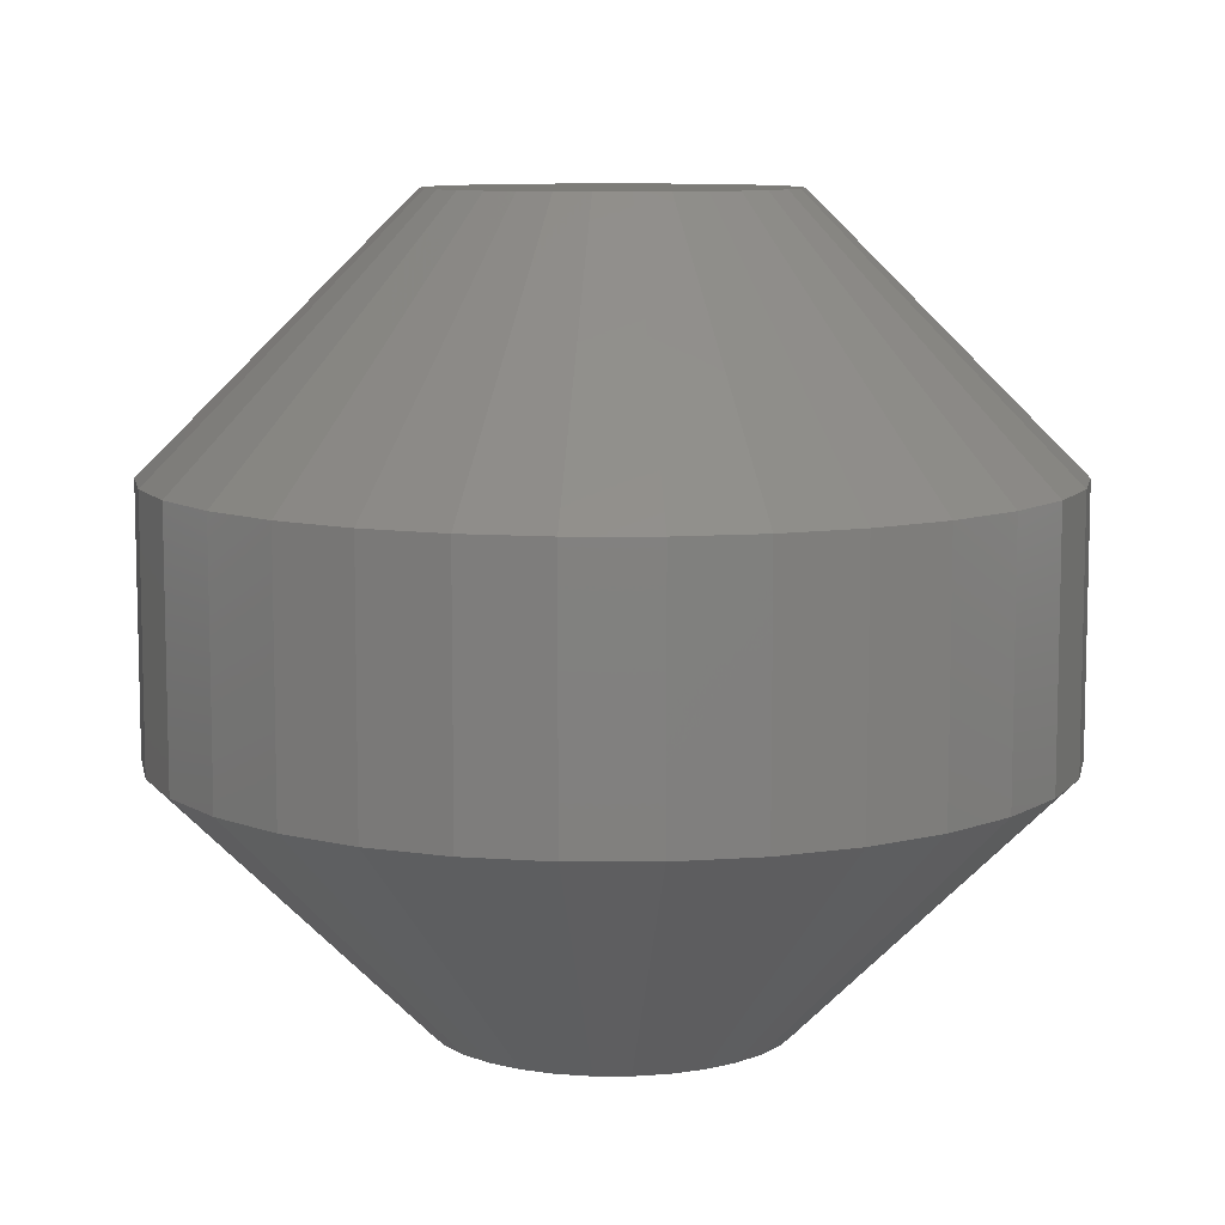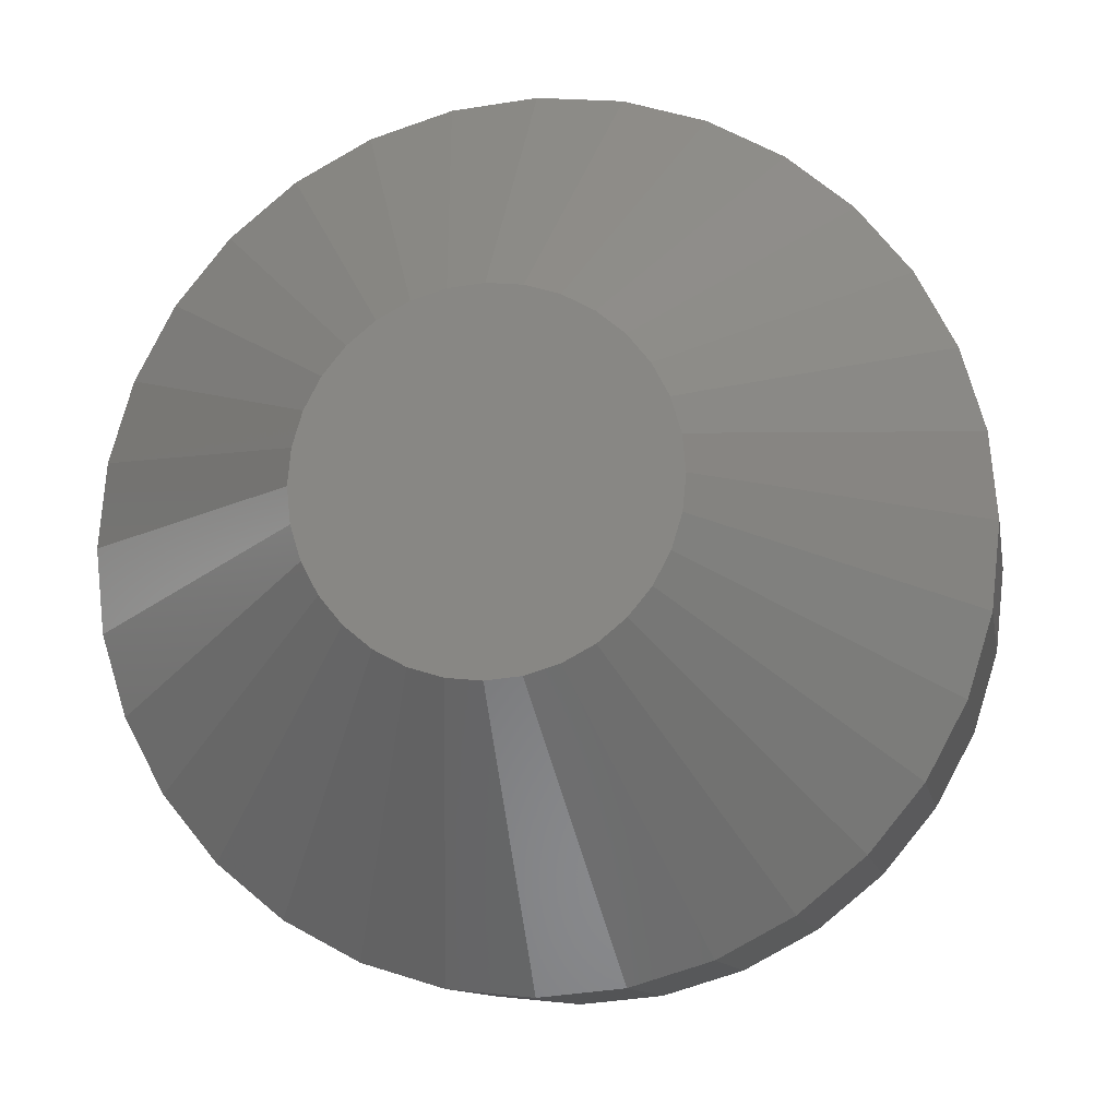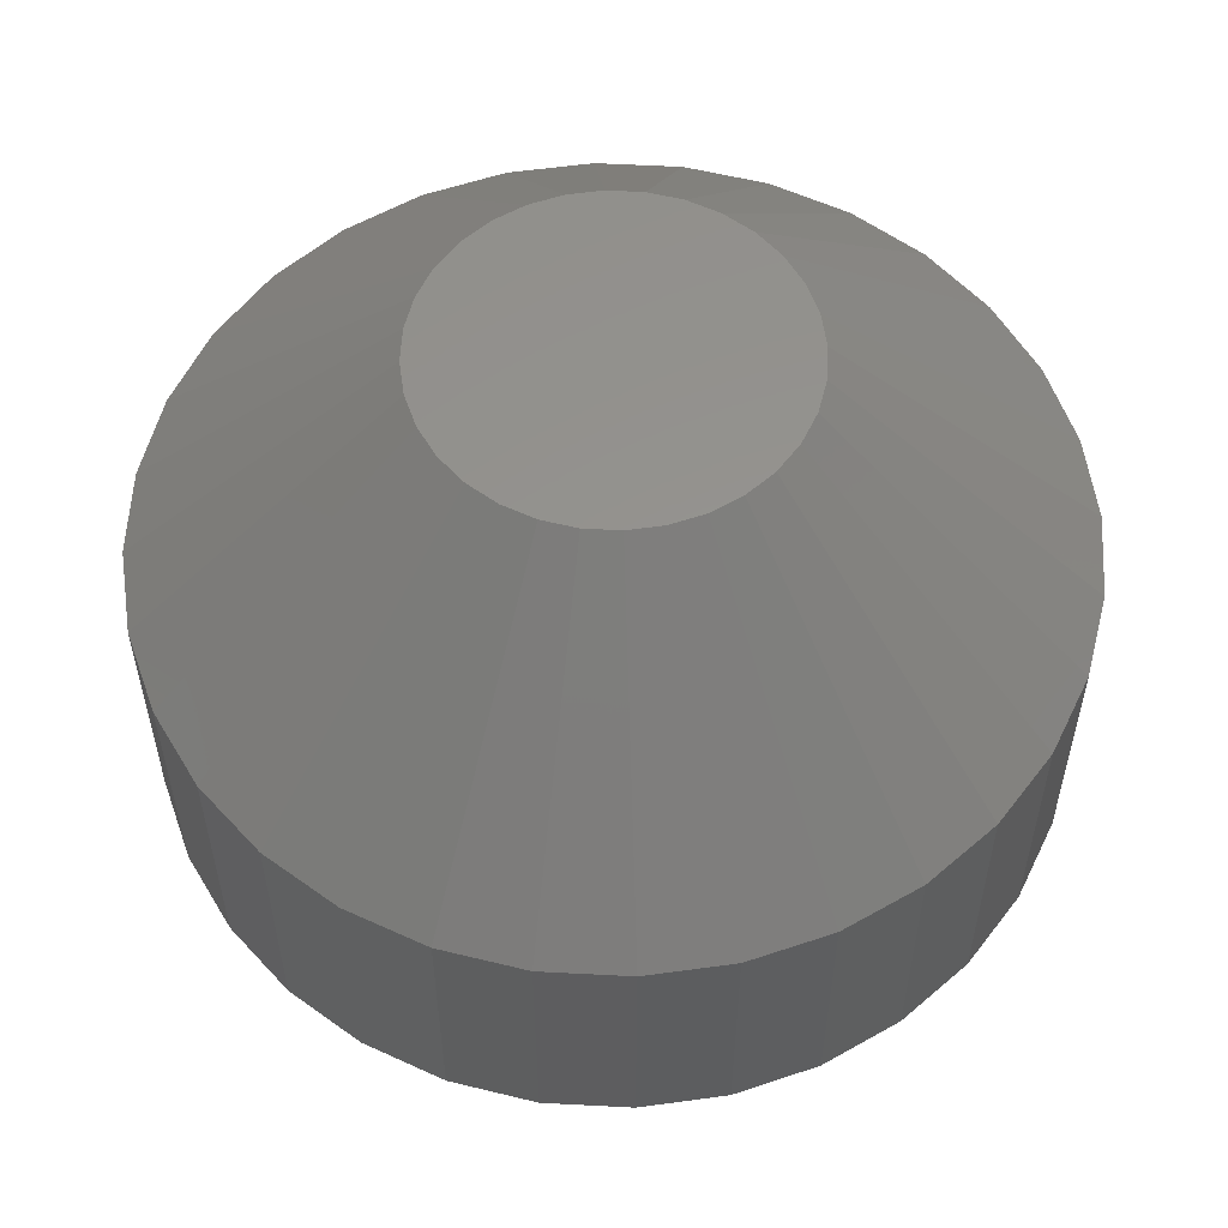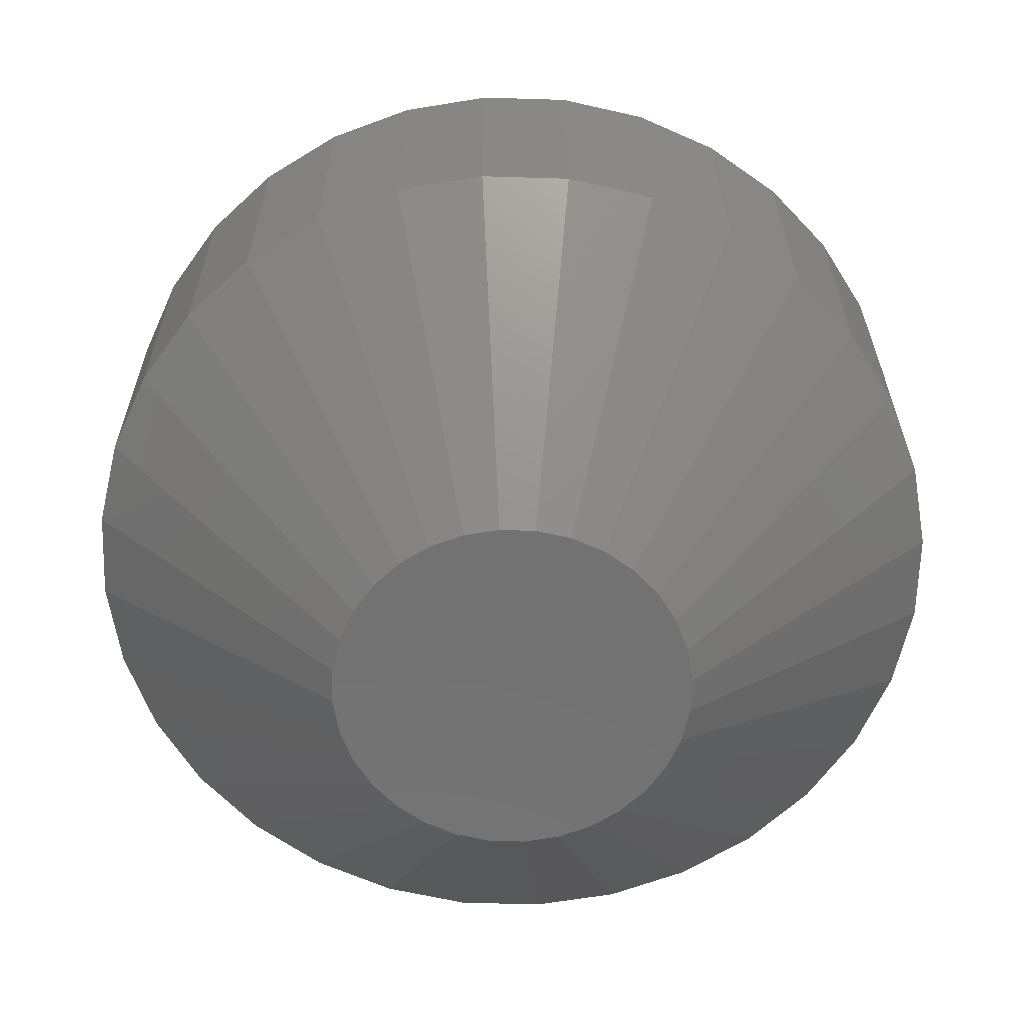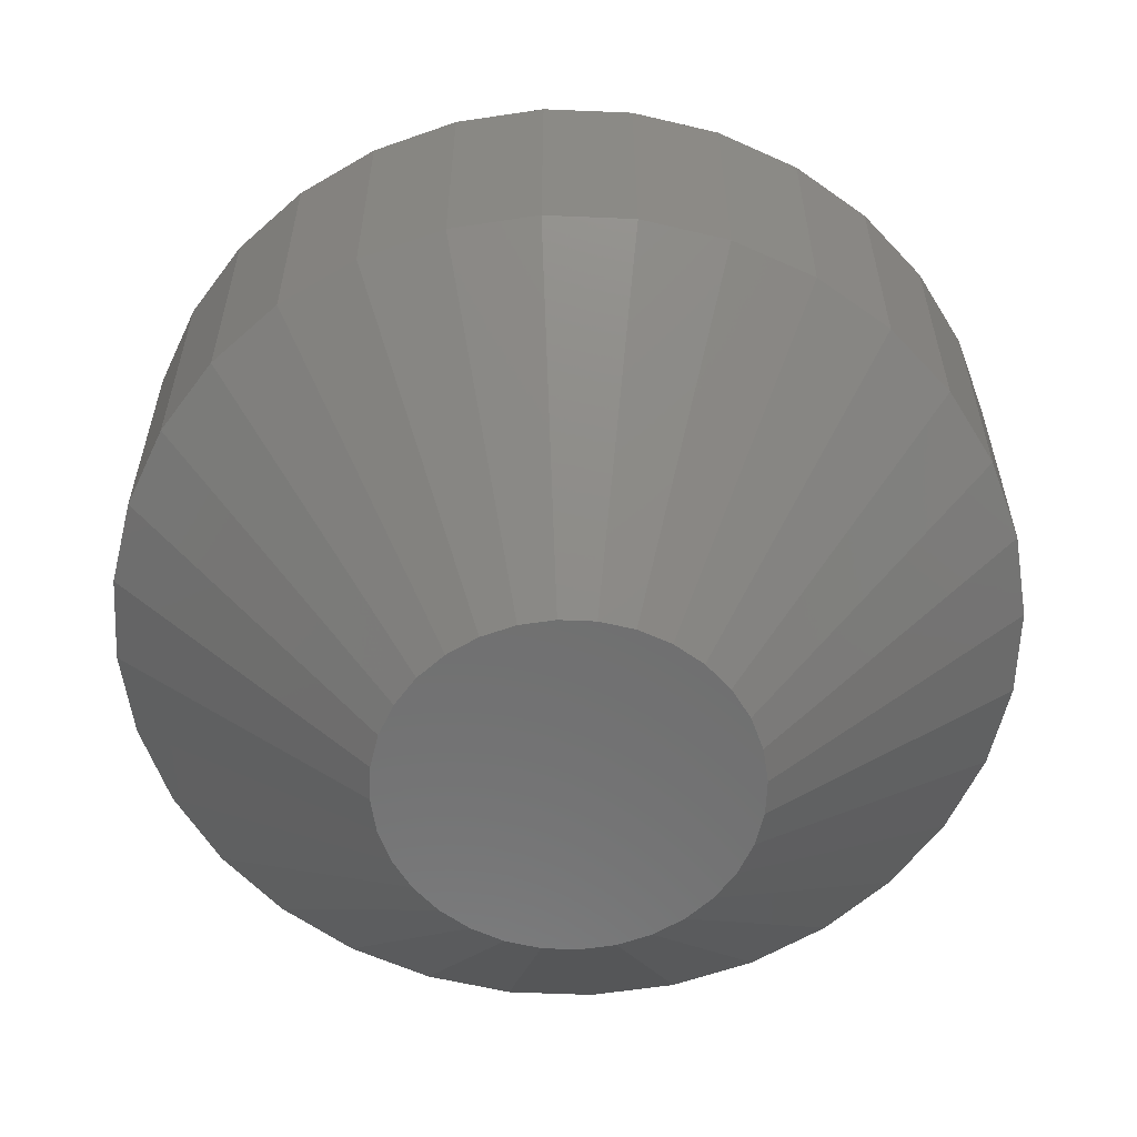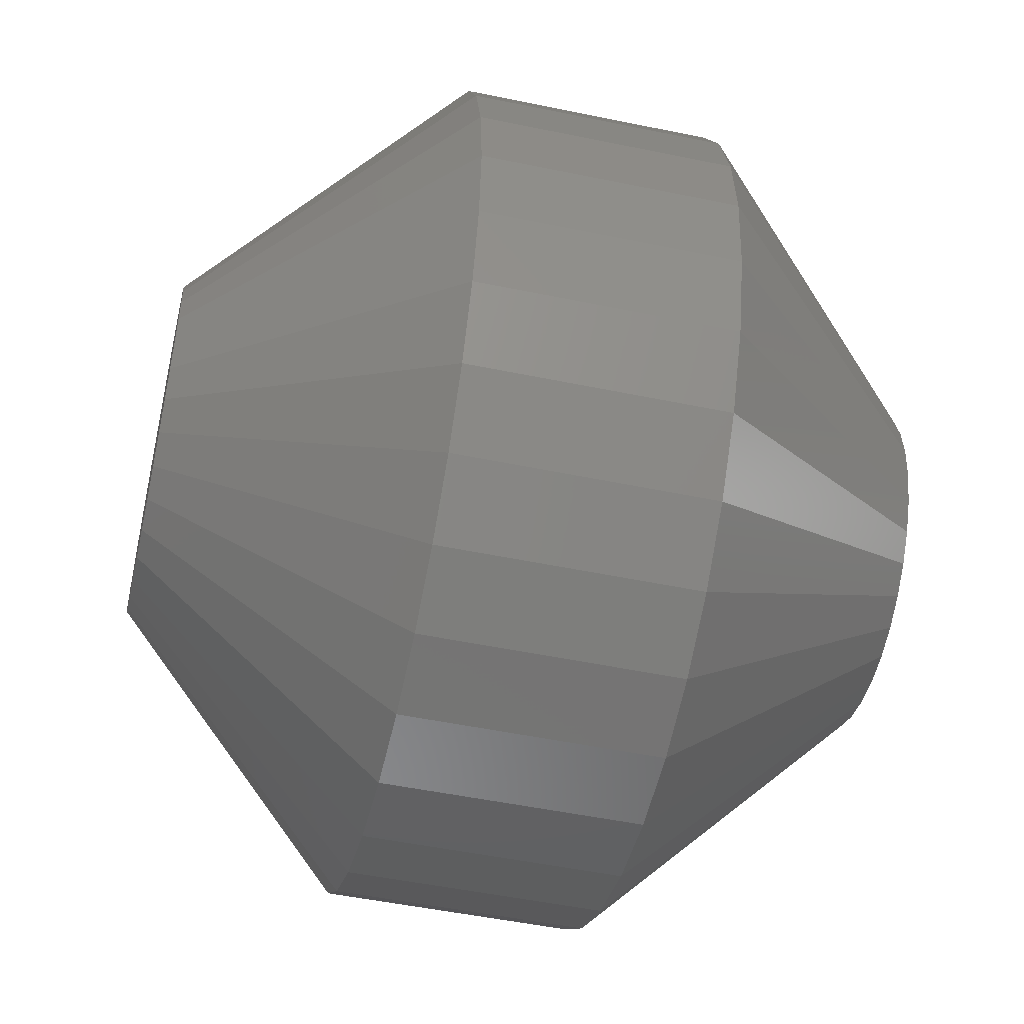
<metadata>
{"format":"stl","ext":"stl","renderer":"f3d","projection":"perspective","resolution":1024,"background":"white","views":[{"elev":9.2,"azim":84.4,"up":"+Z"},{"elev":-10.3,"azim":-170.5,"up":"+Y"},{"elev":57.0,"azim":-137.5,"up":"+Z"},{"elev":-63.6,"azim":172.6,"up":"+Z"},{"elev":-60.0,"azim":36.9,"up":"+Z"},{"elev":-50.0,"azim":77.1,"up":"+Y"}]}
</metadata>
<code>
# stl→obj: 128 verts, 252 faces
v 0.2142 0.2793 0.007812
v 0.2142 0.2793 0.01562
v 0.214 0.2767 0.007812
v 0.214 0.2767 0.01562
v 0.2132 0.2743 0.007812
v 0.2132 0.2743 0.01562
v 0.212 0.272 0.007812
v 0.212 0.272 0.01562
v 0.2104 0.27 0.007812
v 0.2104 0.27 0.01562
v 0.2084 0.2684 0.007812
v 0.2084 0.2684 0.01562
v 0.2062 0.2672 0.007812
v 0.2062 0.2672 0.01562
v 0.2037 0.2665 0.007812
v 0.2037 0.2665 0.01562
v 0.2012 0.2662 0.007812
v 0.2012 0.2662 0.01562
v 0.1986 0.2665 0.007812
v 0.1986 0.2665 0.01562
v 0.1961 0.2672 0.007812
v 0.1961 0.2672 0.01562
v 0.1939 0.2684 0.007812
v 0.1939 0.2684 0.01562
v 0.1919 0.27 0.007812
v 0.1919 0.27 0.01562
v 0.1903 0.272 0.007812
v 0.1903 0.272 0.01562
v 0.1891 0.2743 0.007812
v 0.1891 0.2743 0.01562
v 0.1883 0.2767 0.007812
v 0.1883 0.2767 0.01562
v 0.1881 0.2793 0.007812
v 0.1881 0.2793 0.01562
v 0.1883 0.2818 0.007812
v 0.1883 0.2818 0.01562
v 0.1891 0.2843 0.007812
v 0.1891 0.2843 0.01562
v 0.1903 0.2865 0.007812
v 0.1903 0.2865 0.01562
v 0.1919 0.2885 0.007812
v 0.1919 0.2885 0.01562
v 0.1939 0.2901 0.007812
v 0.1939 0.2901 0.01562
v 0.1961 0.2914 0.007812
v 0.1961 0.2914 0.01562
v 0.1986 0.2921 0.007812
v 0.1986 0.2921 0.01562
v 0.2012 0.2924 0.007812
v 0.2012 0.2924 0.01562
v 0.2037 0.2921 0.007812
v 0.2037 0.2921 0.01562
v 0.2062 0.2914 0.007812
v 0.2062 0.2914 0.01562
v 0.2084 0.2901 0.007812
v 0.2084 0.2901 0.01562
v 0.2104 0.2885 0.007812
v 0.2104 0.2885 0.01562
v 0.212 0.2865 0.007812
v 0.212 0.2865 0.01562
v 0.2132 0.2843 0.007812
v 0.2132 0.2843 0.01562
v 0.214 0.2818 0.007812
v 0.214 0.2818 0.01562
v 0.206 0.2813 0.02344
v 0.2055 0.2822 0.02344
v 0.1974 0.283 0.02344
v 0.2063 0.2803 0.02344
v 0.2063 0.2782 0.02344
v 0.1963 0.2773 0.02344
v 0.1968 0.2764 0.02344
v 0.1974 0.2756 0.02344
v 0.206 0.2773 0.02344
v 0.2055 0.2764 0.02344
v 0.1982 0.2749 0.02344
v 0.1991 0.2744 0.02344
v 0.2001 0.2741 0.02344
v 0.2064 0.2793 0.02344
v 0.1968 0.2822 0.02344
v 0.1963 0.2813 0.02344
v 0.196 0.2803 0.02344
v 0.1959 0.2793 0.02344
v 0.196 0.2782 0.02344
v 0.2049 0.2756 0.02344
v 0.2012 0.274 0.02344
v 0.2022 0.2741 0.02344
v 0.2032 0.2744 0.02344
v 0.2041 0.2749 0.02344
v 0.2032 0.2841 0.02344
v 0.2049 0.283 0.02344
v 0.2041 0.2837 0.02344
v 0.2022 0.2844 0.02344
v 0.2012 0.2845 0.02344
v 0.2001 0.2844 0.02344
v 0.1991 0.2841 0.02344
v 0.1982 0.2837 0.02344
v 0.1974 0.283 0
v 0.2055 0.2822 0
v 0.206 0.2813 0
v 0.2063 0.2803 0
v 0.1968 0.2764 0
v 0.1963 0.2773 0
v 0.2063 0.2782 0
v 0.1974 0.2756 0
v 0.206 0.2773 0
v 0.2055 0.2764 0
v 0.1982 0.2749 0
v 0.1991 0.2744 0
v 0.2001 0.2741 0
v 0.2064 0.2793 0
v 0.196 0.2782 0
v 0.1959 0.2793 0
v 0.196 0.2803 0
v 0.1963 0.2813 0
v 0.1968 0.2822 0
v 0.2049 0.2756 0
v 0.2041 0.2749 0
v 0.2032 0.2744 0
v 0.2022 0.2741 0
v 0.2012 0.274 0
v 0.2032 0.2841 0
v 0.2041 0.2837 0
v 0.2049 0.283 0
v 0.1982 0.2837 0
v 0.1991 0.2841 0
v 0.2001 0.2844 0
v 0.2012 0.2845 0
v 0.2022 0.2844 0
f 1 2 3
f 3 2 4
f 3 4 5
f 5 4 6
f 5 6 7
f 7 6 8
f 7 8 9
f 9 8 10
f 9 10 11
f 11 10 12
f 11 12 13
f 13 12 14
f 13 14 15
f 15 14 16
f 15 16 17
f 17 16 18
f 17 18 19
f 19 18 20
f 19 20 21
f 21 20 22
f 21 22 23
f 23 22 24
f 23 24 25
f 25 24 26
f 25 26 27
f 27 26 28
f 27 28 29
f 29 28 30
f 29 30 31
f 31 30 32
f 31 32 33
f 33 32 34
f 33 34 35
f 35 34 36
f 35 36 37
f 37 36 38
f 37 38 39
f 39 38 40
f 39 40 41
f 41 40 42
f 41 42 43
f 43 42 44
f 43 44 45
f 45 44 46
f 45 46 47
f 47 46 48
f 47 48 49
f 49 48 50
f 49 50 51
f 51 50 52
f 51 52 53
f 53 52 54
f 53 54 55
f 55 54 56
f 55 56 57
f 57 56 58
f 57 58 59
f 59 58 60
f 59 60 61
f 61 60 62
f 61 62 63
f 63 62 64
f 63 64 1
f 1 64 2
f 65 66 67
f 68 65 67
f 69 70 71
f 71 72 69
f 73 69 72
f 73 72 74
f 74 72 75
f 74 75 76
f 76 77 74
f 78 68 67
f 78 67 79
f 78 79 80
f 78 80 81
f 78 81 82
f 78 82 83
f 78 83 70
f 78 70 69
f 84 74 77
f 84 77 85
f 84 85 86
f 84 86 87
f 84 87 88
f 89 67 66
f 89 66 90
f 89 90 91
f 67 89 92
f 67 92 93
f 67 93 94
f 67 94 95
f 67 95 96
f 78 69 2
f 69 4 2
f 34 32 82
f 32 83 82
f 32 30 70
f 83 32 70
f 28 26 71
f 71 30 28
f 70 30 71
f 24 22 76
f 75 24 76
f 75 72 24
f 20 18 77
f 77 22 20
f 76 22 77
f 16 14 87
f 86 16 87
f 86 85 16
f 12 10 88
f 88 14 12
f 87 14 88
f 8 6 73
f 74 8 73
f 74 84 8
f 69 6 4
f 73 6 69
f 72 71 26
f 26 24 72
f 85 77 18
f 18 16 85
f 84 88 10
f 10 8 84
f 82 81 34
f 81 36 34
f 2 64 78
f 64 68 78
f 64 62 65
f 68 64 65
f 60 58 66
f 66 62 60
f 65 62 66
f 56 54 89
f 91 56 89
f 91 90 56
f 52 50 92
f 92 54 52
f 89 54 92
f 48 46 95
f 94 48 95
f 94 93 48
f 44 42 96
f 96 46 44
f 95 46 96
f 40 38 80
f 79 40 80
f 79 67 40
f 81 38 36
f 80 38 81
f 90 66 58
f 58 56 90
f 93 92 50
f 50 48 93
f 67 96 42
f 42 40 67
f 97 98 99
f 97 99 100
f 101 102 103
f 103 104 101
f 104 103 105
f 106 104 105
f 107 104 106
f 108 107 106
f 106 109 108
f 110 103 102
f 110 102 111
f 110 111 112
f 110 112 113
f 110 113 114
f 110 114 115
f 110 115 97
f 110 97 100
f 116 117 118
f 116 118 119
f 116 119 120
f 116 120 109
f 116 109 106
f 121 122 123
f 121 123 98
f 121 98 97
f 97 124 125
f 97 125 126
f 97 126 127
f 97 127 128
f 97 128 121
f 112 31 33
f 112 111 31
f 1 103 110
f 1 3 103
f 102 29 31
f 102 31 111
f 101 25 27
f 27 29 101
f 101 29 102
f 108 21 23
f 108 23 107
f 23 104 107
f 109 17 19
f 19 21 109
f 109 21 108
f 118 13 15
f 118 15 119
f 15 120 119
f 117 9 11
f 11 13 117
f 117 13 118
f 105 5 7
f 105 7 106
f 7 116 106
f 3 5 103
f 103 5 105
f 25 101 104
f 104 23 25
f 17 109 120
f 120 15 17
f 9 117 116
f 116 7 9
f 110 63 1
f 110 100 63
f 33 113 112
f 33 35 113
f 99 61 63
f 99 63 100
f 98 57 59
f 59 61 98
f 98 61 99
f 121 53 55
f 121 55 122
f 55 123 122
f 128 49 51
f 51 53 128
f 128 53 121
f 125 45 47
f 125 47 126
f 47 127 126
f 124 41 43
f 43 45 124
f 124 45 125
f 114 37 39
f 114 39 115
f 39 97 115
f 35 37 113
f 113 37 114
f 57 98 123
f 123 55 57
f 49 128 127
f 127 47 49
f 41 124 97
f 97 39 41

</code>
